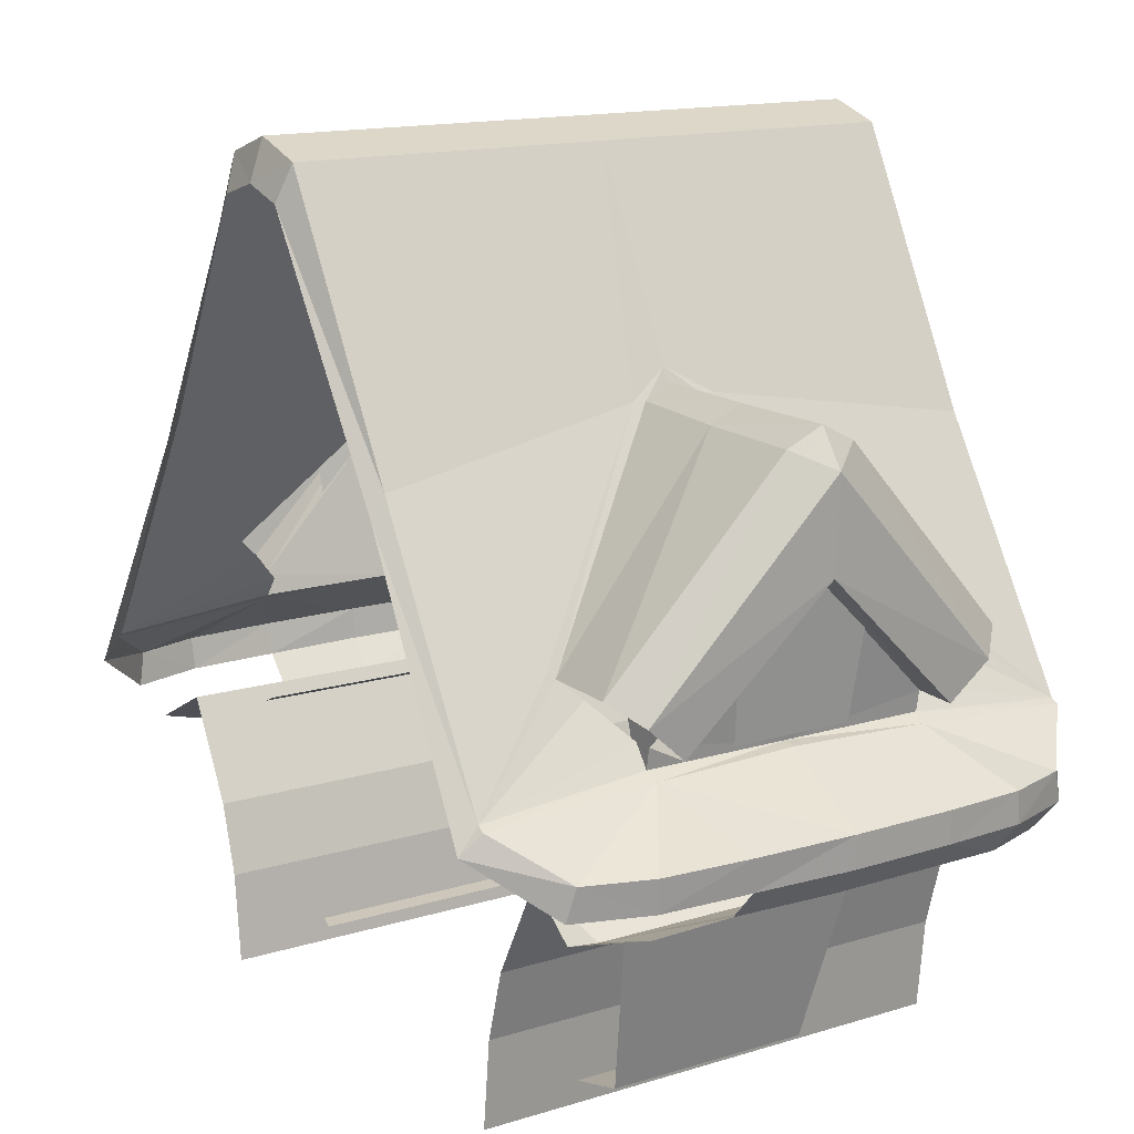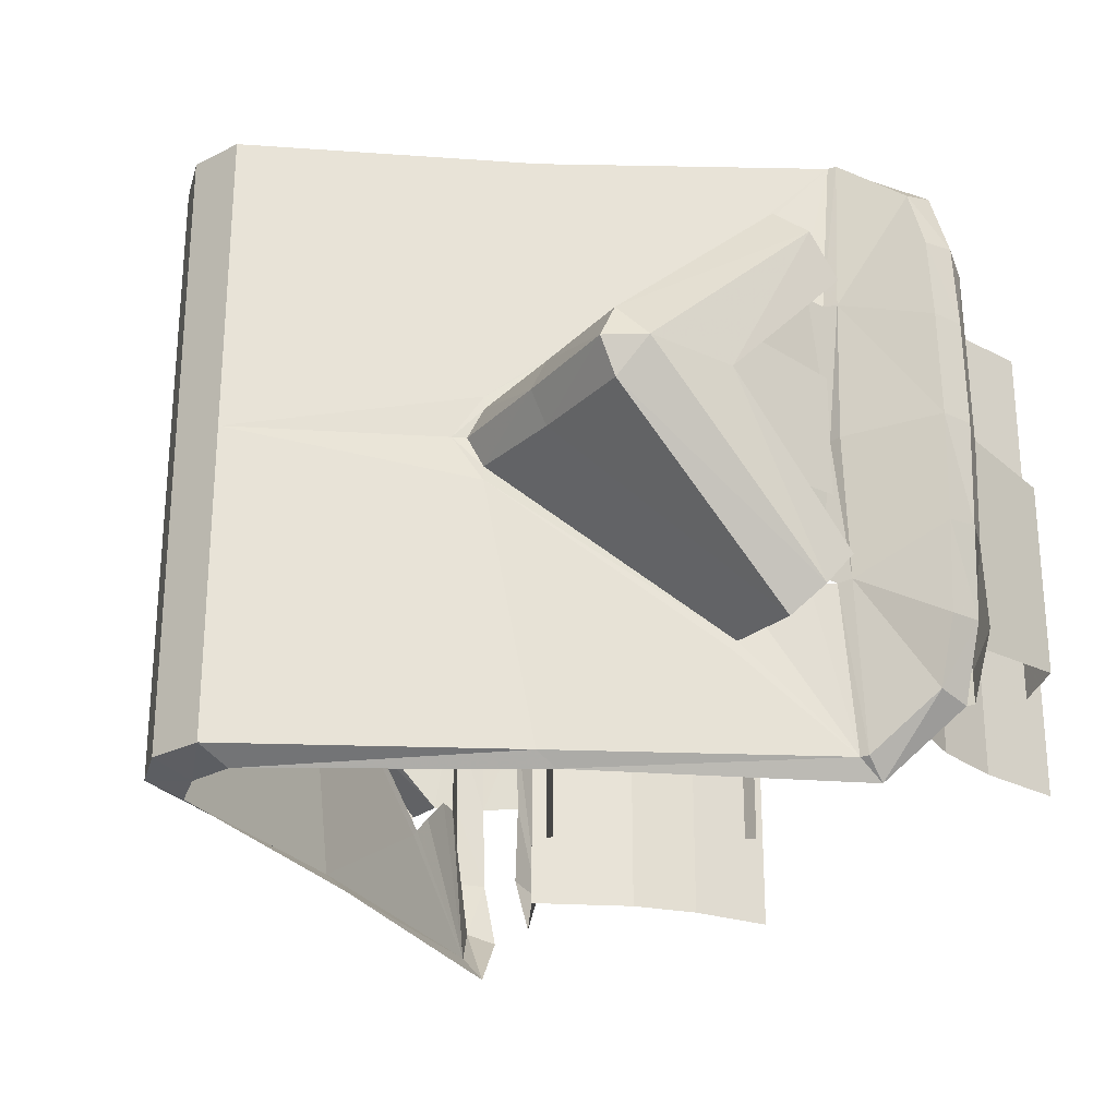
<metadata>
{"format":"obj","ext":"obj","renderer":"f3d","projection":"perspective","resolution":1024,"background":"white","views":[{"elev":14.6,"azim":-123.7,"up":"+Y"},{"elev":-26.7,"azim":-123.1,"up":"+Z"}]}
</metadata>
<code>
o vsn_mesh_1__mesh_1_.003
v 0 0.961 -0.125
v -0.06001 0.941 0.23
v 0 0.961 0.23
v -0.06001 0.941 -0.125
v 0.06001 0.941 0.23
v -0.06001 0.941 -0.48
v 0.06001 0.941 -0.125
v 0 0.961 -0.48
v 0.06001 0.941 -0.48
v -0.2997 0.7094 -0.125
v -0.4261 0.7098 -0.125
v -0.3024 0.692 -0.0868
v -0.3024 0.692 -0.1632
v -0.1894 0.6968 -0.0906
v -0.1894 0.6968 -0.1594
v -0.1788 0.7112 -0.125
v -0.4232 0.6899 -0.0851
v -0.4232 0.6899 -0.1649
v 0.2997 0.7094 -0.125
v 0.3024 0.692 -0.0868
v 0.4261 0.7098 -0.125
v 0.1894 0.6968 -0.0906
v 0.3024 0.692 -0.1632
v 0.1788 0.7112 -0.125
v 0.1894 0.6968 -0.1594
v 0.4232 0.6899 -0.0851
v 0.4232 0.6899 -0.1649
v -0.3797 0.3709 -0.4775
v -0.32 0.4734 -0.3537
v -0.3166 0.4799 -0.3616
v -0.3324 0.4518 -0.3295
v -0.2153 0.6475 -0.475
v -0.363 0.4121 -0.2909
v -0.3804 0.3886 -0.2909
v -0.189 0.6968 -0.1748
v -0.394 0.38 -0.2886
v -0.3882 0.3659 -0.4775
v -0.4523 0.3217 -0.4181
v -0.4765 0.3217 -0.3443
v -0.4827 0.3217 -0.2421
v -0.4856 0.3217 -0.12
v -0.3937 0.3857 -0.125
v -0.394 0.38 0.0386
v -0.4827 0.3217 0.002101
v -0.4765 0.3217 0.0943
v -0.4523 0.3217 0.1681
v -0.3882 0.3659 0.2275
v -0.3797 0.3709 0.2275
v -0.3166 0.4799 0.1116
v -0.32 0.4734 0.1037
v -0.2153 0.6475 0.225
v -0.3324 0.4518 0.07951
v -0.363 0.4121 0.0412
v -0.3804 0.3886 0.0409
v -0.189 0.6968 -0.0752
v 0.3797 0.3709 -0.4775
v 0.3166 0.4799 -0.3616
v 0.32 0.4734 -0.3537
v 0.2153 0.6475 -0.475
v 0.3324 0.4518 -0.3295
v 0.363 0.4121 -0.2909
v 0.3804 0.3886 -0.2909
v 0.189 0.6968 -0.1748
v 0.394 0.38 -0.2886
v 0.4523 0.3217 -0.4181
v 0.3882 0.3659 -0.4775
v 0.4765 0.3217 -0.3443
v 0.4827 0.3217 -0.2421
v 0.4856 0.3217 -0.12
v 0.3937 0.3857 -0.125
v 0.394 0.38 0.0386
v 0.4827 0.3217 0.002101
v 0.4765 0.3217 0.0943
v 0.4523 0.3217 0.1681
v 0.3882 0.3659 0.2275
v 0.3797 0.3709 0.2275
v 0.32 0.4734 0.1037
v 0.3166 0.4799 0.1116
v 0.3324 0.4518 0.07951
v 0.2153 0.6475 0.225
v 0.363 0.4121 0.0412
v 0.3804 0.3886 0.0409
v 0.189 0.6968 -0.0752
v -0.4544 0.6699 -0.125
v -0.4232 0.6899 -0.0851
v -0.4261 0.7098 -0.125
v -0.44 0.4514 0.08159
v -0.4232 0.6899 -0.1649
v -0.44 0.4514 -0.3316
v -0.4103 0.4761 0.112
v -0.4103 0.4761 -0.362
v -0.06001 0.941 -0.125
v -0.06001 0.941 -0.48
v -0.189 0.6968 -0.1748
v -0.1717 0.7259 -0.125
v -0.189 0.6968 -0.0752
v -0.06001 0.941 0.23
v -0.2153 0.6475 -0.475
v -0.2153 0.6475 0.225
v -0.3804 0.3886 -0.125
v -0.394 0.38 -0.2886
v -0.3937 0.3857 -0.125
v -0.3804 0.3886 -0.2909
v -0.394 0.38 0.0386
v -0.3804 0.3886 0.0409
v -0.3882 0.3659 -0.4775
v -0.3797 0.3709 -0.4775
v -0.3882 0.3659 0.2275
v -0.3797 0.3709 0.2275
v -0.1717 0.7259 -0.125
v -0.189 0.6968 -0.1748
v -0.1894 0.6968 -0.1594
v -0.1788 0.7112 -0.125
v -0.1894 0.6968 -0.0906
v -0.189 0.6968 -0.0752
v -0.32 0.4734 -0.3537
v -0.3166 0.4799 -0.3616
v -0.32 0.4734 0.1037
v -0.3166 0.4799 0.1116
v 0 0.916 0.245
v 0 0.961 0.23
v -0.06001 0.941 0.23
v 0.06001 0.941 0.23
v -0.05 0.9 0.245
v 0.05 0.9 0.245
v -0.2153 0.6475 0.225
v 0.2153 0.6475 0.225
v 0.1978 0.6225 0.24
v -0.1978 0.6225 0.24
v -0.3797 0.3709 0.2275
v 0.3797 0.3709 0.2275
v 0.3681 0.3432 0.2425
v -0.3681 0.3432 0.2425
v -0.3882 0.3659 0.2275
v 0.3882 0.3659 0.2275
v -0.4523 0.3217 0.1681
v -0.4741 0.2848 0.0993
v -0.4457 0.2848 0.1805
v -0.4765 0.3217 0.0943
v -0.3681 0.3432 0.2425
v -0.3882 0.3659 0.2275
v -0.4803 0.2848 0.002101
v -0.4827 0.3217 0.002101
v -0.4832 0.2848 -0.12
v -0.4856 0.3217 -0.12
v -0.4778 0.2848 -0.2371
v -0.4827 0.3217 -0.2421
v -0.4728 0.2848 -0.3425
v -0.4765 0.3217 -0.3443
v -0.4523 0.3217 -0.4181
v -0.4457 0.2848 -0.4262
v -0.3797 0.3432 -0.4997
v -0.3882 0.3659 -0.4775
v 0 0.916 -0.495
v -0.06001 0.941 -0.48
v 0 0.961 -0.48
v -0.05 0.901 -0.495
v 0.06001 0.941 -0.48
v 0.05 0.901 -0.495
v -0.2153 0.6475 -0.475
v -0.2153 0.6225 -0.49
v 0.2153 0.6475 -0.475
v -0.3797 0.3709 -0.4775
v -0.3797 0.3432 -0.4997
v 0.2153 0.6225 -0.49
v 0.3797 0.3709 -0.4775
v -0.3882 0.3659 -0.4775
v 0.3797 0.3432 -0.4997
v 0.3882 0.3659 -0.4775
v 0.3797 0.3432 -0.4997
v 0.4544 0.6699 -0.125
v 0.4261 0.7098 -0.125
v 0.4232 0.6899 -0.0851
v 0.4232 0.6899 -0.1649
v 0.44 0.4514 0.08159
v 0.44 0.4514 -0.3316
v 0.4103 0.4761 0.112
v 0.4103 0.4761 -0.362
v 0.06001 0.941 -0.125
v 0.189 0.6968 -0.1748
v 0.06001 0.941 -0.48
v 0.1717 0.7259 -0.125
v 0.189 0.6968 -0.0752
v 0.06001 0.941 0.23
v 0.2153 0.6475 -0.475
v 0.2153 0.6475 0.225
v 0.3804 0.3886 -0.125
v 0.394 0.38 -0.2886
v 0.3804 0.3886 -0.2909
v 0.3937 0.3857 -0.125
v 0.394 0.38 0.0386
v 0.3804 0.3886 0.0409
v 0.3882 0.3659 -0.4775
v 0.3797 0.3709 -0.4775
v 0.3882 0.3659 0.2275
v 0.3797 0.3709 0.2275
v 0.1717 0.7259 -0.125
v 0.1788 0.7112 -0.125
v 0.1894 0.6968 -0.1594
v 0.1894 0.6968 -0.0906
v 0.189 0.6968 -0.1748
v 0.189 0.6968 -0.0752
v 0.32 0.4734 -0.3537
v 0.32 0.4734 0.1037
v 0.3166 0.4799 0.1116
v 0.3166 0.4799 -0.3616
v 0.4523 0.3217 0.1681
v 0.4741 0.2848 0.0993
v 0.4765 0.3217 0.0943
v 0.4457 0.2848 0.1805
v 0.3681 0.3432 0.2425
v 0.3882 0.3659 0.2275
v 0.4803 0.2848 0.002101
v 0.4827 0.3217 0.002101
v 0.4832 0.2848 -0.12
v 0.4856 0.3217 -0.12
v 0.4778 0.2848 -0.2371
v 0.4827 0.3217 -0.2421
v 0.4728 0.2848 -0.3425
v 0.4765 0.3217 -0.3443
v 0.4523 0.3217 -0.4181
v 0.4457 0.2848 -0.4262
v 0.3797 0.3432 -0.4997
v 0.3882 0.3659 -0.4775
v -0.3024 0.692 -0.0868
v -0.4103 0.4761 0.112
v -0.32 0.4734 0.1037
v -0.4232 0.6899 -0.0851
v -0.1894 0.6968 -0.0906
v -0.3024 0.692 -0.1632
v -0.32 0.4734 -0.3537
v -0.4103 0.4761 -0.362
v -0.1894 0.6968 -0.1594
v -0.4232 0.6899 -0.1649
v 0.3024 0.692 -0.0868
v 0.32 0.4734 0.1037
v 0.4103 0.4761 0.112
v 0.1894 0.6968 -0.0906
v 0.4232 0.6899 -0.0851
v 0.3024 0.692 -0.1632
v 0.4103 0.4761 -0.362
v 0.32 0.4734 -0.3537
v 0.4232 0.6899 -0.1649
v 0.1894 0.6968 -0.1594
v -0.3324 0.4518 0.07951
v -0.4103 0.4761 0.112
v -0.44 0.4514 0.08159
v -0.32 0.4734 0.1037
v 0.3324 0.4518 0.07951
v 0.44 0.4514 0.08159
v 0.4103 0.4761 0.112
v 0.32 0.4734 0.1037
f 19 22 20
f 19 24 22
f 19 25 24
f 30 35 32
f 51 55 49
f 59 63 57
f 78 83 80
f 110 111 112
f 110 112 113
f 110 113 114
f 110 114 115
f 111 116 112
f 111 117 116
f 114 118 115
f 118 119 115
f 189 188 193
f 197 198 199
f 197 200 198
f 197 199 201
f 197 202 200
f 202 204 200
f 202 205 204
f 235 236 237
f 235 238 236
f 245 248 246
f 249 251 252
f 1 2 3
f 1 4 2
f 1 3 5
f 1 6 4
f 1 5 7
f 1 8 6
f 1 7 9
f 1 9 8
f 10 11 12
f 10 13 11
f 10 12 14
f 10 15 13
f 10 14 16
f 10 16 15
f 11 17 12
f 11 13 18
f 19 20 21
f 19 21 23
f 19 23 25
f 20 26 21
f 23 21 27
f 28 29 30
f 28 31 29
f 28 30 32
f 28 33 31
f 28 34 33
f 36 37 38
f 36 38 39
f 36 39 40
f 36 40 41
f 36 41 42
f 41 43 42
f 41 44 43
f 44 45 43
f 45 46 43
f 46 47 43
f 48 49 50
f 48 51 49
f 48 50 52
f 48 52 53
f 48 53 54
f 56 57 58
f 56 59 57
f 56 58 60
f 56 60 61
f 56 61 62
f 64 65 66
f 64 67 65
f 64 68 67
f 64 69 68
f 64 70 69
f 70 71 69
f 71 72 69
f 71 73 72
f 71 74 73
f 71 75 74
f 76 77 78
f 76 79 77
f 76 78 80
f 76 81 79
f 76 82 81
f 84 85 86
f 84 87 85
f 84 86 88
f 84 88 89
f 87 90 85
f 88 91 89
f 92 93 94
f 92 94 95
f 92 95 96
f 92 96 97
f 93 98 94
f 96 99 97
f 100 101 102
f 100 103 101
f 100 102 104
f 100 104 105
f 103 106 101
f 103 107 106
f 104 108 105
f 108 109 105
f 120 121 122
f 120 123 121
f 120 122 124
f 120 125 123
f 122 126 124
f 125 127 123
f 125 128 127
f 126 129 124
f 126 130 129
f 128 131 127
f 128 132 131
f 130 133 129
f 130 134 133
f 132 135 131
f 136 137 138
f 136 139 137
f 136 138 140
f 136 140 141
f 139 142 137
f 139 143 142
f 143 144 142
f 143 145 144
f 145 146 144
f 145 147 146
f 147 148 146
f 147 149 148
f 149 150 148
f 150 151 148
f 150 152 151
f 150 153 152
f 154 155 156
f 154 157 155
f 154 156 158
f 154 158 159
f 157 160 155
f 157 161 160
f 158 162 159
f 161 163 160
f 161 164 163
f 162 165 159
f 162 166 165
f 164 167 163
f 166 168 165
f 166 169 170
f 171 172 173
f 171 174 172
f 171 173 175
f 171 176 174
f 173 177 175
f 176 178 174
f 179 180 181
f 179 182 180
f 179 183 182
f 179 184 183
f 181 180 185
f 184 186 183
f 187 188 189
f 187 190 188
f 187 191 190
f 187 192 191
f 189 193 194
f 192 195 191
f 192 196 195
f 199 203 201
f 203 206 201
f 207 208 209
f 207 210 208
f 207 211 210
f 207 212 211
f 209 208 213
f 209 213 214
f 213 215 214
f 215 216 214
f 215 217 216
f 217 218 216
f 217 219 218
f 219 220 218
f 219 221 220
f 219 222 221
f 222 223 221
f 223 224 221
f 225 226 227
f 225 228 226
f 225 227 229
f 230 231 232
f 230 233 231
f 230 232 234
f 235 237 239
f 240 241 242
f 240 243 241
f 240 242 244
f 245 246 247
f 249 250 251
o vsn_mesh_0__mesh_0_.003
v 0.4132 0.2433 0.125
v 0.4489 0.2511 0.09
v 0.422 0.2511 0.165
v 0.4527 0.2511 -0.12
v 0.3529 0.2901 0.16
v 0.4132 0.2431 -0.3672
v 0.3529 0.29 -0.4
v 0.3588 0.3032 0.225
v 0.4477 0.2511 -0.2371
v 0.422 0.2511 -0.4081
v 0.4527 0.2511 -0.3343
v -0.4132 0.2431 -0.3672
v -0.422 0.2511 -0.4081
v -0.3529 0.29 -0.4
v -0.4527 0.2511 -0.3343
v -0.4132 0.2433 0.125
v -0.4477 0.2511 -0.2371
v -0.4527 0.2511 -0.12
v -0.3529 0.2901 0.16
v -0.4489 0.2511 0.09
v -0.422 0.2511 0.165
v -0.3588 0.3032 0.225
v -0.155 0.4505 0.08
v 0.155 0.4505 0.08
v -0.155 0.5951 0.08
v 0.155 0.285 0.08
v -0.155 0.285 0.08
v -0.155 0.29 0.16
v -0.155 2e-06 0.08
v -0.155 0.4505 0.16
v -0.155 0.5859 0.08
v 0.155 0.5951 0.08
v 0.155 2e-06 0.08
v -0.155 2e-06 0.16
v -0.155 0.5859 0.16
v -0.138 0.5951 0.08
v 0.155 0.29 0.16
v 0.155 0.4505 0.16
v 0.155 0.5859 0.08
v 0.155 2e-06 0.16
v -0.138 0.5951 0.16
v 0 0.5949 0.16
v 0 0.5949 0.08
v 0.155 2e-06 0.16
v 0.155 0.5859 0.16
v 0.138 0.5951 0.08
v 0.138 0.5951 0.16
v -0.3067 0.2887 0.007401
v -0.3116 0.0325 -0.0453
v -0.2434 0.0233 -0.0278
v -0.3704 0.2627 -0.0145
v -0.3704 0.2627 -0.16
v -0.3067 0.2887 -0.16
v -0.2434 0.0233 -0.1616
v -0.3704 0.2627 -0.3055
v -0.3067 0.2887 -0.3274
v -0.3116 0.0325 -0.1616
v -0.3116 0.0325 -0.2778
v -0.2434 0.0233 -0.2953
v -0.3704 0.2627 -0.16
v -0.3116 0.0325 -0.0453
v -0.3704 0.2627 -0.0145
v -0.3116 0.0325 -0.1616
v -0.3116 0.0325 -0.2778
v -0.3704 0.2627 -0.3055
v 0.3116 0.0325 -0.0453
v 0.3067 0.2887 0.007401
v 0.2434 0.0233 -0.0278
v 0.3704 0.2627 -0.0145
v 0.2434 0.0233 -0.1616
v 0.3116 0.0325 -0.1616
v 0.3704 0.2627 -0.16
v 0.3116 0.0325 -0.2778
v 0.2434 0.0233 -0.2953
v 0.3067 0.2887 -0.16
v 0.3704 0.2627 -0.3055
v 0.3067 0.2887 -0.3274
v 0.3704 0.2627 -0.16
v 0.3116 0.0325 -0.0453
v 0.3116 0.0325 -0.1616
v 0.3704 0.2627 -0.0145
v 0.3116 0.0325 -0.2778
v 0.3704 0.2627 -0.3055
v 0.3804 0.3886 -0.125
v 0.3804 0.3886 -0.2909
v 0.3843 0.4121 -0.2909
v 0.4162 0.5652 -0.125
v 0.3843 0.4121 0.0409
v 0.3804 0.3886 0.0409
v 0.3843 0.4121 0.0409
v 0.363 0.4121 0.0412
v 0.4158 0.5652 -0.1261
v 0.3912 0.3976 -0.0565
v 0.3912 0.3976 -0.1261
v 0.4158 0.5652 -0.0456
v 0.3912 0.3976 -0.1958
v 0.4158 0.5652 -0.2067
v -0.4158 0.5652 -0.1261
v -0.3912 0.3976 -0.0565
v -0.4158 0.5652 -0.0456
v -0.3912 0.3976 -0.1261
v -0.3912 0.3976 -0.1958
v -0.4158 0.5652 -0.2067
v -0.3804 0.3886 -0.125
v -0.3804 0.3886 0.0409
v -0.3843 0.4121 0.0409
v -0.4162 0.5652 -0.125
v -0.3843 0.4121 -0.2909
v -0.3804 0.3886 -0.2909
v -0.363 0.4121 0.0412
v -0.3843 0.4121 0.0409
v 0 0.8809 0.1575
v -0.16 0.6149 0.16
v -0.0367 0.5951 0.16
v 0 0.5951 0.16
v 0.0367 0.5951 0.16
v 0.16 0.6149 0.16
v -0.138 0.5951 0.16
v 0.138 0.5951 0.16
v -0.155 0.1 0.16
v -0.155 0.29 0.16
v -0.2934 0.1787 0.16
v -0.2712 0.1 0.16
v -0.2606 2e-06 0.16
v -0.155 2e-06 0.16
v -0.3529 0.2901 0.16
v -0.155 0.4505 0.16
v -0.215 0.5292 0.16
v -0.155 0.5859 0.16
v -0.16 0.6149 0.16
v -0.138 0.5951 0.16
v 0.155 0.1 0.16
v 0.2938 0.1787 0.16
v 0.155 0.29 0.16
v 0.2712 0.1 0.16
v 0.2606 2e-06 0.16
v 0.155 2e-06 0.16
v 0.3529 0.2901 0.16
v 0.155 0.4505 0.16
v 0.21 0.5292 0.16
v 0.155 0.5859 0.16
v 0.16 0.6149 0.16
v 0.138 0.5951 0.16
v 0 0.886 0.225
v 0 0.916 0.245
v -0.05001 0.9 0.245
v 0.05001 0.9 0.245
v -0.02499 0.871 0.225
v 0.02499 0.871 0.225
v -0.1978 0.6225 0.24
v 0.1978 0.6225 0.24
v 0.185 0.5951 0.22
v -0.185 0.6 0.22
v -0.3681 0.3432 0.2425
v 0.3681 0.3432 0.2425
v 0.3588 0.3032 0.225
v -0.3588 0.3032 0.225
v -0.4457 0.2848 0.1805
v 0.4457 0.2848 0.1805
v 0.422 0.2511 0.165
v -0.422 0.2511 0.165
v -0.4741 0.2848 0.0993
v 0.4741 0.2848 0.0993
v 0.4489 0.2511 0.09
v -0.4489 0.2511 0.09
v -0.4803 0.2848 0.002107
v 0.4803 0.2848 0.002107
v 0.4527 0.2511 -0.12
v -0.4527 0.2511 -0.12
v -0.4832 0.2848 -0.12
v 0.4832 0.2848 -0.12
v 0.4778 0.2848 -0.2371
v 0.4477 0.2511 -0.2371
v -0.4778 0.2848 -0.2371
v -0.4477 0.2511 -0.2371
v -0.2934 0.1787 0.16
v -0.2934 0.1787 -0.4
v -0.2712 0.1 -0.4
v -0.2712 0.1 0.16
v -0.3529 0.2901 0.16
v -0.3529 0.29 -0.4
v -0.2934 0.1787 -0.4
v -0.2712 0.1 -0.4
v -0.2606 2e-06 -0.4
v -0.2606 2e-06 0.16
v 0.2938 0.1787 0.16
v 0.2712 0.1 -0.4
v 0.2938 0.1787 -0.4
v 0.2712 0.1 0.16
v 0.3529 0.29 -0.4
v 0.3529 0.2901 0.16
v 0.2938 0.1787 -0.4
v 0.2606 2e-06 -0.4
v 0.2712 0.1 -0.4
v 0.2606 2e-06 0.16
v -0.185 0.6 0.22
v -0.215 0.5292 0.16
v -0.16 0.6149 0.16
v -0.3588 0.3032 0.225
v -0.02499 0.871 0.225
v -0.3529 0.2901 0.16
v 0 0.8809 0.1575
v 0 0.886 0.225
v 0.02499 0.871 0.225
v 0 0.886 0.225
v 0.16 0.6149 0.16
v 0.02499 0.871 0.225
v 0.185 0.5951 0.22
v 0.21 0.5292 0.16
v 0.3588 0.3032 0.225
v 0.3529 0.2901 0.16
v -0.3843 0.4121 0.0409
v -0.44 0.4514 0.08161
v -0.436 0.4121 0.0367
v -0.3324 0.4518 0.0795
v -0.363 0.4121 0.0412
v 0.3843 0.4121 0.0409
v 0.436 0.4121 0.0367
v 0.44 0.4514 0.08161
v 0.3324 0.4518 0.0795
v 0.363 0.4121 0.0412
v 0.44 0.4514 0.08161
v -0.44 0.4514 0.08161
v -0.449 0.5657 -0.125
v -0.436 0.4121 0.0367
v -0.4544 0.6699 -0.125
v -0.449 0.5657 -0.125
v -0.4162 0.5652 -0.125
v -0.3843 0.4121 0.0409
v -0.436 0.4121 0.0367
v -0.44 0.4514 -0.3316
v -0.449 0.5657 -0.125
v -0.4544 0.6699 -0.125
v -0.436 0.4121 -0.2867
v -0.449 0.5657 -0.125
v -0.3843 0.4121 -0.2909
v -0.4162 0.5652 -0.125
v -0.436 0.4121 -0.2867
v 0.44 0.4514 0.08161
v 0.449 0.5657 -0.125
v 0.4544 0.6699 -0.125
v 0.436 0.4121 0.0367
v 0.449 0.5657 -0.125
v 0.3843 0.4121 0.0409
v 0.4162 0.5652 -0.125
v 0.436 0.4121 0.0367
v 0.44 0.4514 -0.3316
v 0.449 0.5657 -0.125
v 0.436 0.4121 -0.2867
v 0.4544 0.6699 -0.125
v 0.449 0.5657 -0.125
v 0.4162 0.5652 -0.125
v 0.3843 0.4121 -0.2909
v 0.436 0.4121 -0.2867
f 275 276 277
f 275 278 276
f 275 279 278
f 275 280 281
f 275 282 280
f 275 283 282
f 277 276 284
f 279 285 278
f 279 281 285
f 280 286 281
f 283 287 282
f 283 288 287
f 276 285 289
f 276 289 290
f 276 290 291
f 286 292 281
f 281 292 285
f 288 293 287
f 288 294 293
f 288 295 294
f 290 297 291
f 295 298 294
f 291 297 298
f 294 298 299
f 299 298 297
f 336 339 340
f 344 345 346
f 344 347 345
f 344 346 348
f 344 348 349
f 350 351 352
f 350 353 351
f 350 354 353
f 350 355 354
f 356 358 359
f 364 365 366
f 364 366 367
f 364 367 368
f 364 368 369
f 365 370 366
f 368 371 369
f 372 373 374
f 372 374 375
f 372 375 376
f 372 376 377
f 373 378 374
f 373 379 378
f 379 380 378
f 379 381 380
f 381 382 380
f 381 383 382
f 384 385 386
f 384 387 385
f 384 388 387
f 384 389 388
f 386 385 390
f 386 390 391
f 390 392 391
f 392 393 391
f 392 394 393
f 394 395 393
f 428 432 433
f 438 442 443
f 475 476 477
f 475 478 476
f 483 484 485
f 483 486 484
f 491 492 493
f 491 494 492
f 499 500 501
f 499 502 500
f 253 254 255
f 253 256 254
f 253 255 257
f 253 258 256
f 253 257 259
f 253 259 258
f 255 260 257
f 256 258 261
f 259 262 258
f 261 258 263
f 263 258 262
f 264 265 266
f 264 267 265
f 264 266 268
f 264 269 267
f 264 268 270
f 264 270 269
f 266 271 268
f 270 268 272
f 271 273 268
f 271 274 273
f 273 272 268
f 289 285 296
f 300 301 302
f 300 303 301
f 300 304 303
f 300 305 304
f 302 301 306
f 305 307 304
f 305 308 307
f 301 309 306
f 309 310 306
f 310 311 306
f 312 313 314
f 312 315 313
f 312 316 315
f 312 317 316
f 318 319 320
f 318 321 319
f 318 320 322
f 318 322 323
f 321 324 319
f 322 325 323
f 322 326 325
f 324 327 319
f 324 328 327
f 328 329 327
f 330 331 332
f 330 333 331
f 330 332 334
f 330 334 335
f 336 337 338
f 336 338 339
f 336 340 341
f 341 342 343
f 356 357 358
f 356 359 360
f 356 360 361
f 357 362 363
f 396 397 398
f 396 399 397
f 396 398 400
f 396 401 399
f 398 402 400
f 401 403 399
f 401 404 403
f 402 405 400
f 402 406 405
f 404 407 403
f 404 408 407
f 406 409 405
f 406 410 409
f 408 411 407
f 408 412 411
f 410 413 409
f 410 414 413
f 412 415 411
f 412 416 415
f 414 417 413
f 414 418 417
f 416 419 415
f 416 420 419
f 418 421 417
f 418 422 421
f 420 423 419
f 420 424 423
f 420 425 424
f 422 426 421
f 426 427 421
f 428 429 430
f 428 430 431
f 428 433 434
f 431 435 436
f 431 436 437
f 438 439 440
f 438 441 439
f 438 444 442
f 441 445 446
f 441 447 445
f 448 449 450
f 448 451 449
f 448 450 452
f 451 453 449
f 450 454 452
f 454 455 452
f 454 456 457
f 454 458 459
f 458 460 459
f 458 461 460
f 461 462 460
f 461 463 462
f 464 465 466
f 464 467 465
f 464 468 467
f 469 470 471
f 469 472 473
f 469 474 472
f 479 480 481
f 479 481 482
f 487 488 489
f 487 490 488
f 495 496 497
f 495 498 496
f 503 504 505
f 503 505 506

</code>
